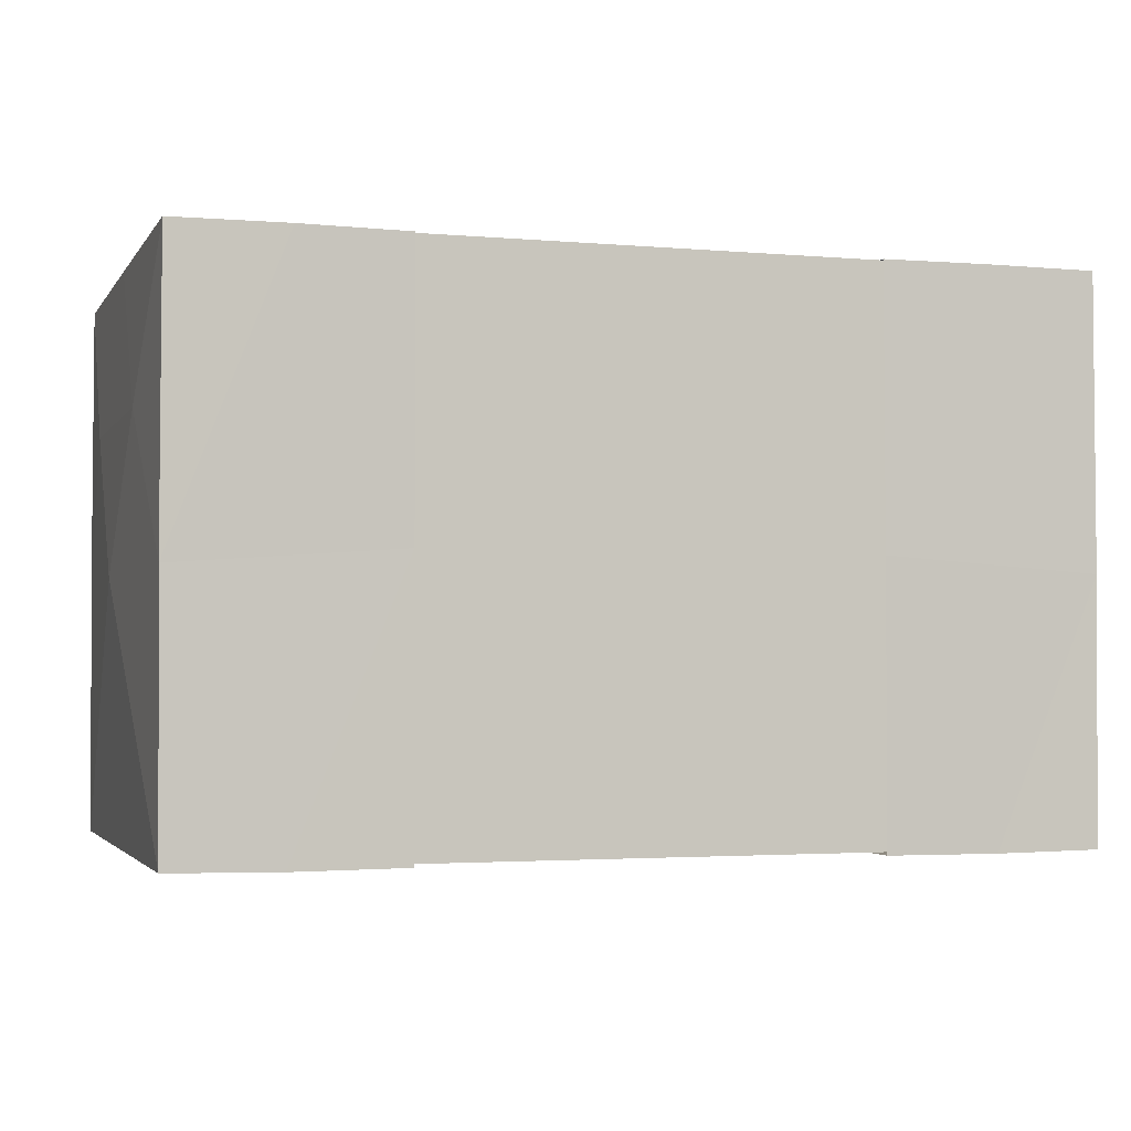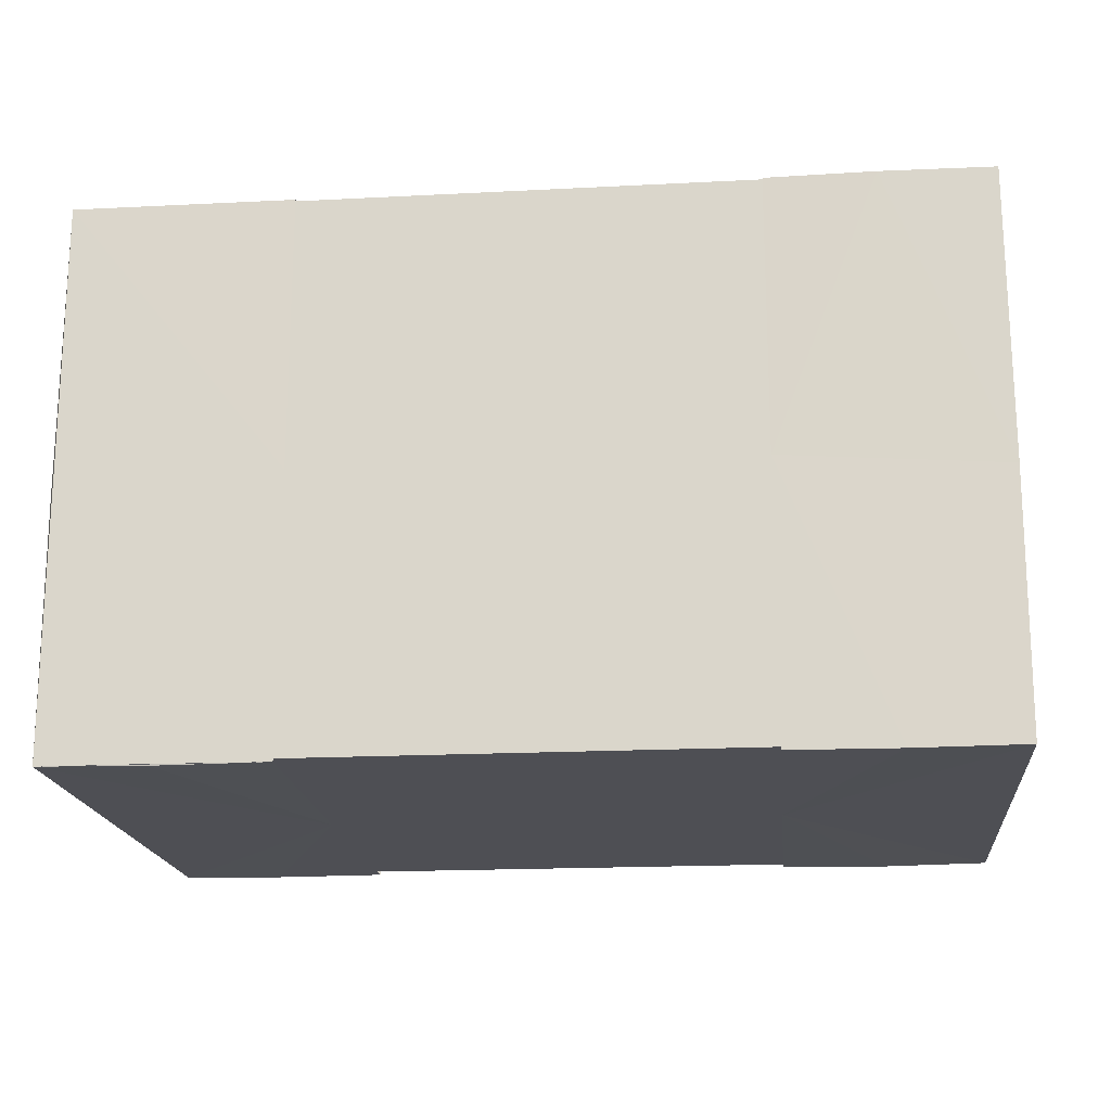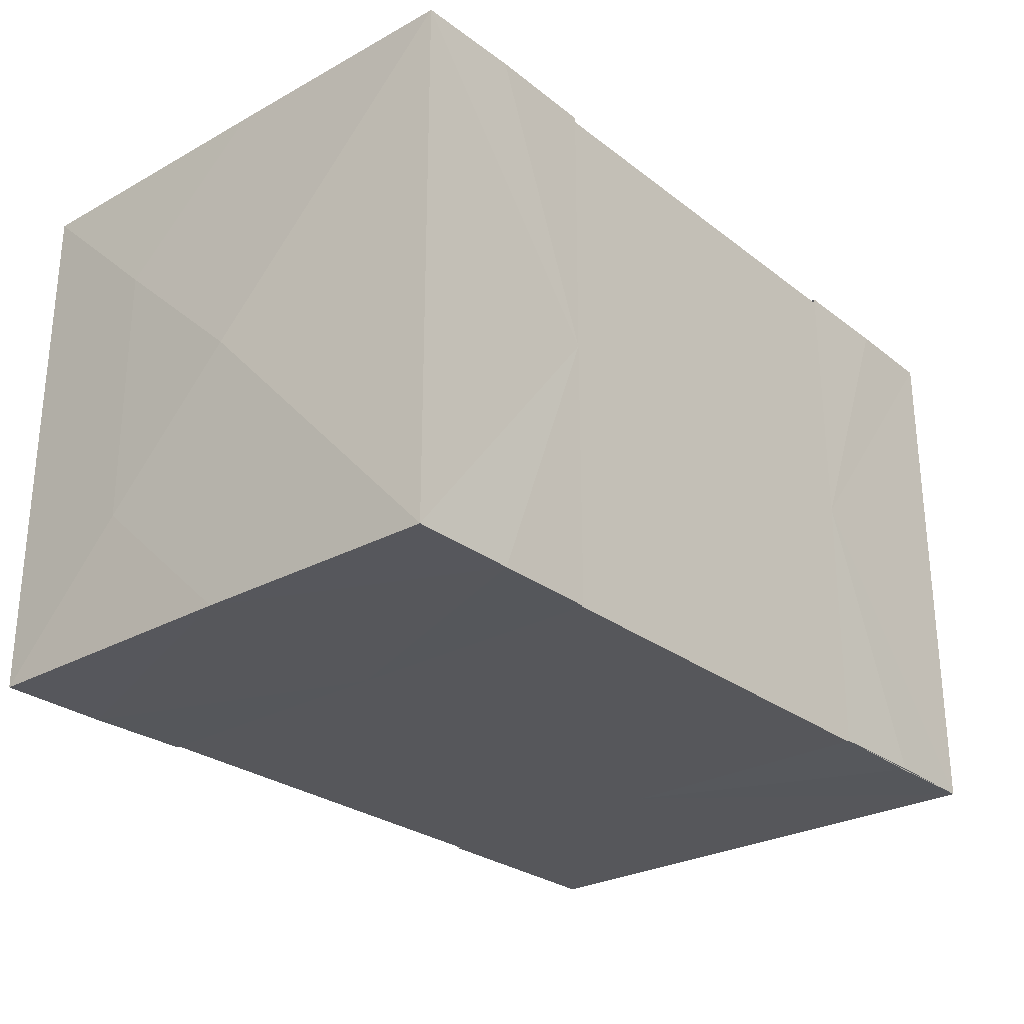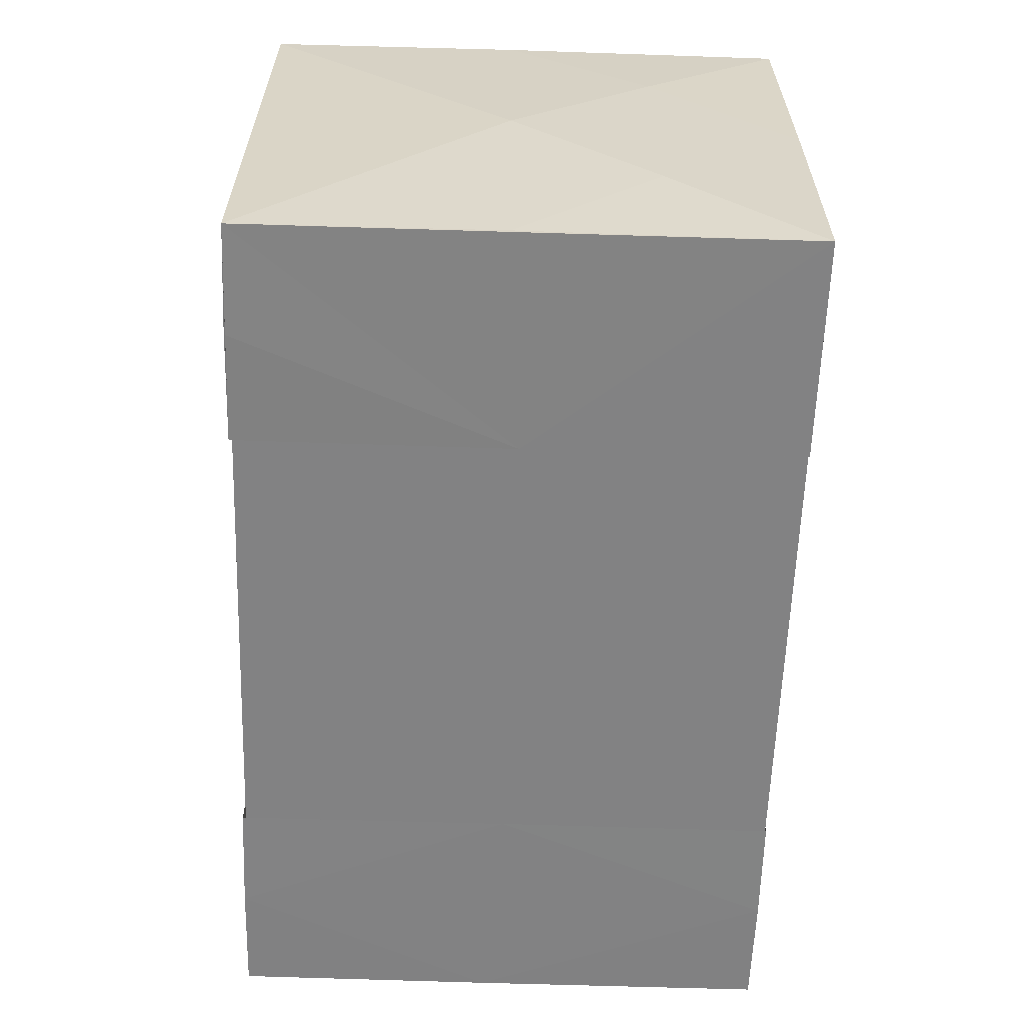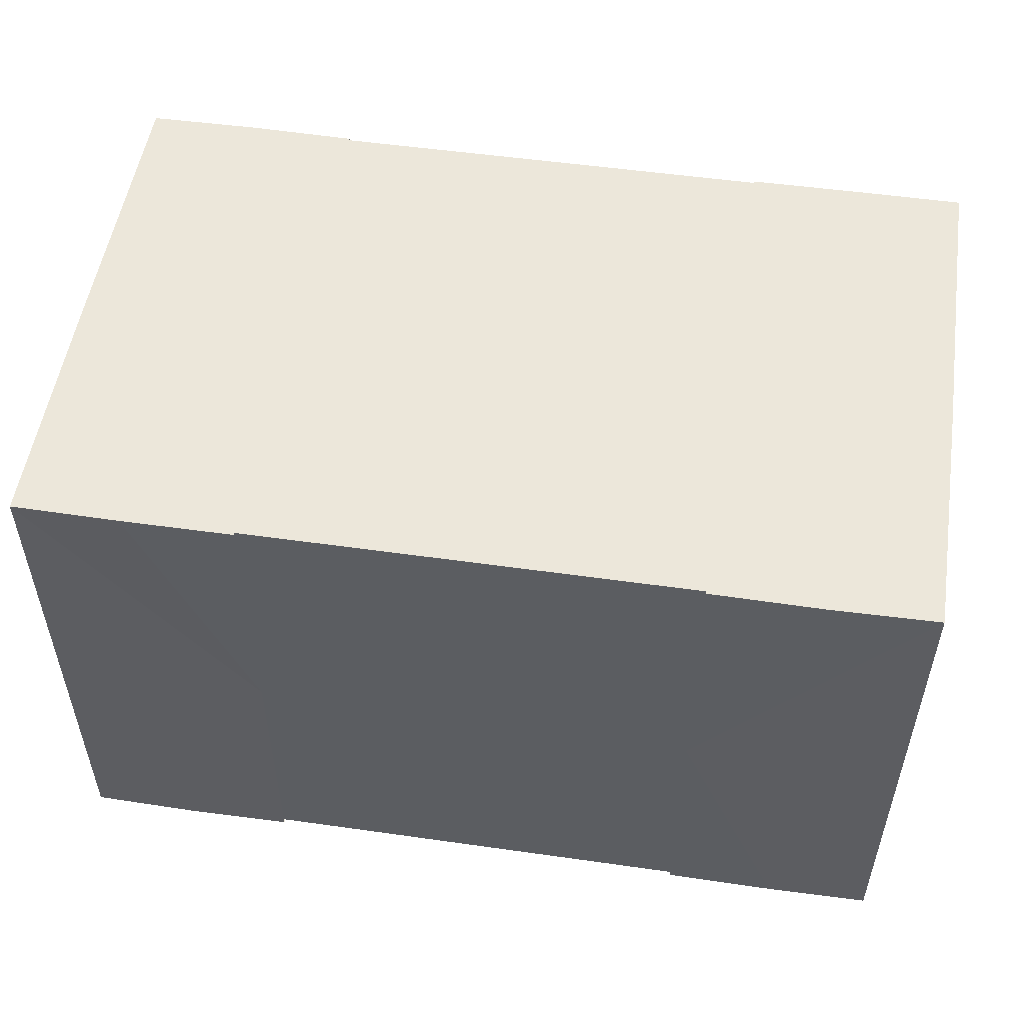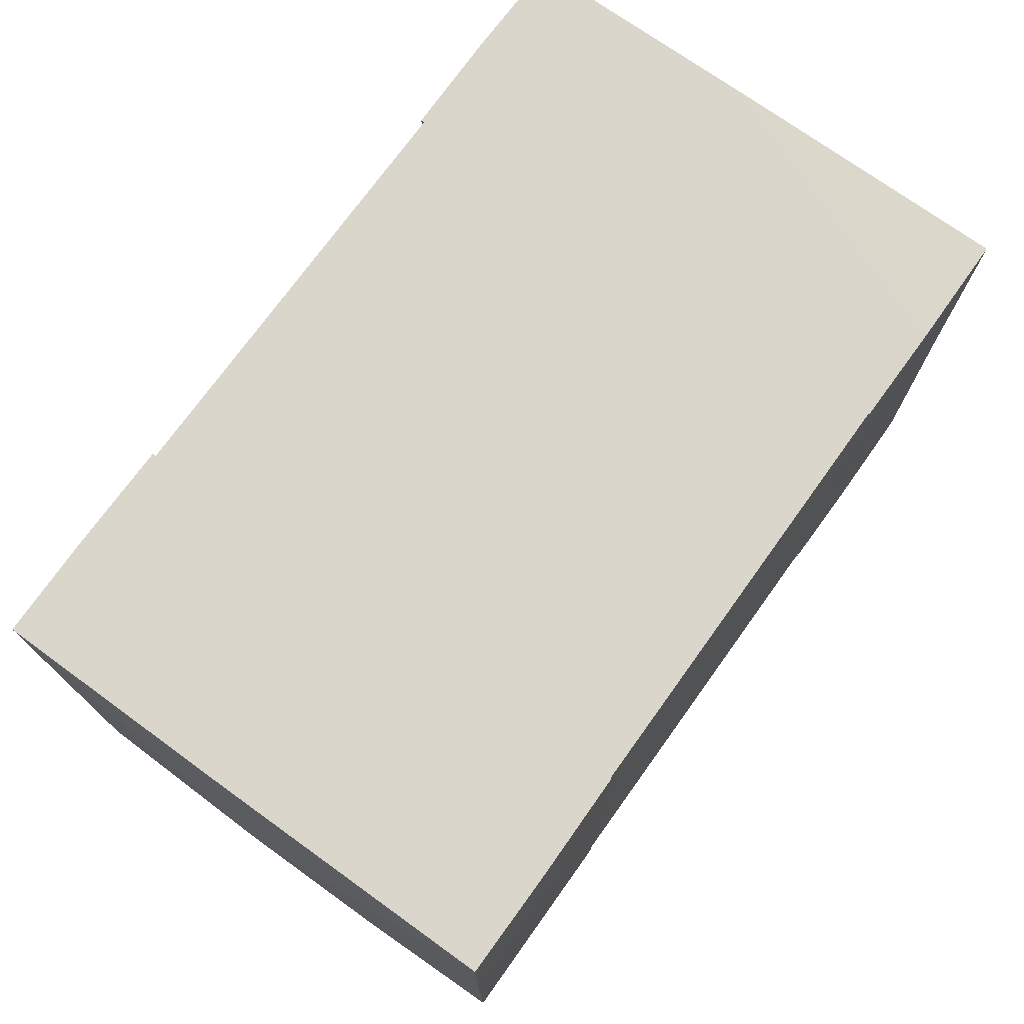
<metadata>
{"format":"obj","ext":"obj","renderer":"f3d","projection":"perspective","resolution":1024,"background":"white","views":[{"elev":-2.7,"azim":162.6,"up":"+Z"},{"elev":-18.4,"azim":5.7,"up":"+Z"},{"elev":-27.3,"azim":130.5,"up":"+Y"},{"elev":-60.8,"azim":-91.9,"up":"+Y"},{"elev":52.5,"azim":-171.3,"up":"+Y"},{"elev":73.8,"azim":-54.3,"up":"+Y"}]}
</metadata>
<code>
v 1.03 0.6304 -0.04149
v 1.005 0.008273 -0.04149
v 1 0.006658 -0.6218
v 1.001 1.252 -0.6203
v 1.005 1.251 -0.03654
v 1.02 0.3193 0.2897
v 1.005 0.6304 0.6207
v 1.003 0.006464 0.6229
v 1.02 0.9407 0.2921
v 1.003 1.253 0.623
v 0.7527 0.005178 -0.6242
v 0.5084 0.6313 -0.6205
v 0.5084 0.006983 -0.6222
v 0.5083 1.252 -0.6222
v 0.7594 1.254 -0.624
v 0.9952 0.00963 -0.62
v 0.9952 1.25 -0.62
v 0.9963 0.00963 -0.6198
v 0.9966 1.25 -0.6197
v 0.9972 0.00963 -0.6195
v 0.9977 1.25 -0.6192
v 0.998 0.00963 -0.619
v 0.9986 1.25 -0.6185
v 0.9988 0.00963 -0.6184
v 0.9992 1.25 -0.6178
v 0.9994 0.00963 -0.6175
v 0.9997 1.25 -0.6169
v 0.9999 0.00963 -0.6164
v 1 1.25 -0.616
v 1 0.00963 -0.615
v 1 1.25 -0.615
v 0.5084 0.008999 -0.0052
v 0.5084 0.007231 0.6223
v 1 0.00963 0.62
v 0.5085 1.25 -0.000791
v 1 1.25 0.62
v 0.5087 1.252 0.6223
v 0.5085 0.6292 0.6206
v 0.7498 0.005192 0.6244
v 0.7496 1.254 0.6244
v -0.9898 1.25 -0.615
v 1 1.25 -0.615
v 1 0.00963 -0.615
v -0.9898 0.00963 -0.615
v 1 0.00963 0.62
v 1 1.25 0.62
v -0.9898 1.25 0.62
v -0.9898 0.00963 0.62
v -1.02 0.6207 -0.03617
v -0.9906 1.252 -0.6208
v -0.994 1.254 -0.03247
v -0.9942 0.008457 -0.03617
v -0.9901 0.007693 -0.6207
v -0.9949 0.6207 0.6232
v -0.9932 1.253 0.6233
v -0.9943 0.6207 0.6246
v -0.9927 0.006789 0.6232
v -1.009 0.3146 0.2935
v -1.009 0.9374 0.2954
v -0.4981 0.6316 0.6244
v -0.4981 0.007285 0.6226
v -0.7412 1.252 0.6245
v -0.4981 1.252 0.6225
v -0.4983 0.6235 -0.6243
v -0.7516 0.008538 -0.6241
v -0.4983 0.007393 -0.6221
v -0.7538 1.251 -0.6241
v -0.4984 1.252 -0.6225
v -0.4982 0.005308 -0.001503
v -0.7443 0.00536 -0.6209
v -0.9898 0.00963 0.62
v -0.9898 1.25 0.62
v -0.4982 1.254 0.000731
v -0.9848 0.00963 -0.62
v -0.9848 1.25 -0.62
v -0.9898 0.00963 -0.615
v -0.9897 0.00963 -0.6157
v -0.9895 0.00963 -0.6164
v -0.9891 0.00963 -0.6174
v -0.9885 0.00963 -0.6182
v -0.9858 0.00963 -0.6199
v -0.9868 0.00963 -0.6195
v -0.9877 0.00963 -0.619
v -0.9898 1.25 -0.615
v -0.9855 1.25 -0.6199
v -0.9862 1.25 -0.6197
v -0.9893 1.25 -0.617
v -0.9896 1.25 -0.616
v -0.9872 1.25 -0.6193
v -0.9887 1.25 -0.6179
v -0.988 1.25 -0.6187
f 1 2 3
f 1 3 4
f 1 4 5
f 6 7 8
f 6 8 2
f 6 2 1
f 9 10 7
f 9 5 10
f 9 7 6
f 9 6 1
f 9 1 5
f 11 12 3
f 13 12 11
f 14 15 12
f 12 4 3
f 15 4 12
f 12 13 16
f 17 14 12
f 17 12 16
f 17 18 19
f 16 18 17
f 19 20 21
f 18 20 19
f 21 22 23
f 20 22 21
f 23 24 25
f 22 24 23
f 25 26 27
f 24 26 25
f 27 28 29
f 26 28 27
f 29 30 31
f 28 30 29
f 32 33 34
f 30 16 13
f 30 13 32
f 30 32 34
f 18 16 30
f 28 18 30
f 20 18 28
f 26 20 28
f 22 20 26
f 24 22 26
f 35 36 37
f 31 36 35
f 21 23 25
f 21 25 27
f 19 27 29
f 19 21 27
f 17 29 31
f 17 19 29
f 14 31 35
f 14 17 31
f 31 30 34
f 31 34 36
f 38 34 33
f 36 34 38
f 37 36 38
f 33 32 39
f 39 2 8
f 32 2 39
f 13 11 32
f 32 11 2
f 11 3 2
f 10 5 40
f 40 35 37
f 5 35 40
f 4 15 5
f 5 15 35
f 15 14 35
f 8 7 39
f 39 38 33
f 7 38 39
f 10 40 7
f 7 40 38
f 40 37 38
f 41 42 43
f 41 43 44
f 45 42 46
f 43 42 45
f 46 41 47
f 42 41 46
f 47 44 48
f 41 44 47
f 48 43 45
f 44 43 48
f 45 47 48
f 46 47 45
f 49 50 51
f 49 52 53
f 49 53 50
f 54 55 56
f 54 56 57
f 58 57 52
f 58 52 49
f 58 54 57
f 59 51 55
f 59 55 54
f 59 58 49
f 59 54 58
f 59 49 51
f 56 60 61
f 56 61 57
f 62 63 60
f 62 60 56
f 55 62 56
f 64 53 65
f 64 65 66
f 50 53 64
f 67 50 64
f 68 67 64
f 69 57 61
f 53 57 69
f 70 53 69
f 66 70 69
f 61 60 71
f 63 72 60
f 60 72 71
f 73 63 62
f 51 62 55
f 51 73 62
f 67 68 73
f 67 73 51
f 50 67 51
f 74 64 66
f 74 75 64
f 75 68 64
f 66 53 70
f 65 53 66
f 71 69 61
f 71 76 69
f 77 78 76
f 78 79 76
f 79 80 76
f 81 74 82
f 82 74 83
f 83 74 80
f 80 74 76
f 76 66 69
f 74 66 76
f 63 73 72
f 68 84 73
f 73 84 72
f 68 75 84
f 85 86 75
f 84 87 88
f 86 89 75
f 84 90 87
f 75 91 84
f 84 91 90
f 89 91 75
f 84 76 72
f 72 76 71
f 77 76 84
f 77 84 88
f 78 88 87
f 78 77 88
f 79 87 90
f 79 78 87
f 80 90 91
f 80 79 90
f 83 91 89
f 83 80 91
f 82 89 86
f 82 83 89
f 81 86 85
f 81 82 86
f 74 85 75
f 74 81 85

</code>
